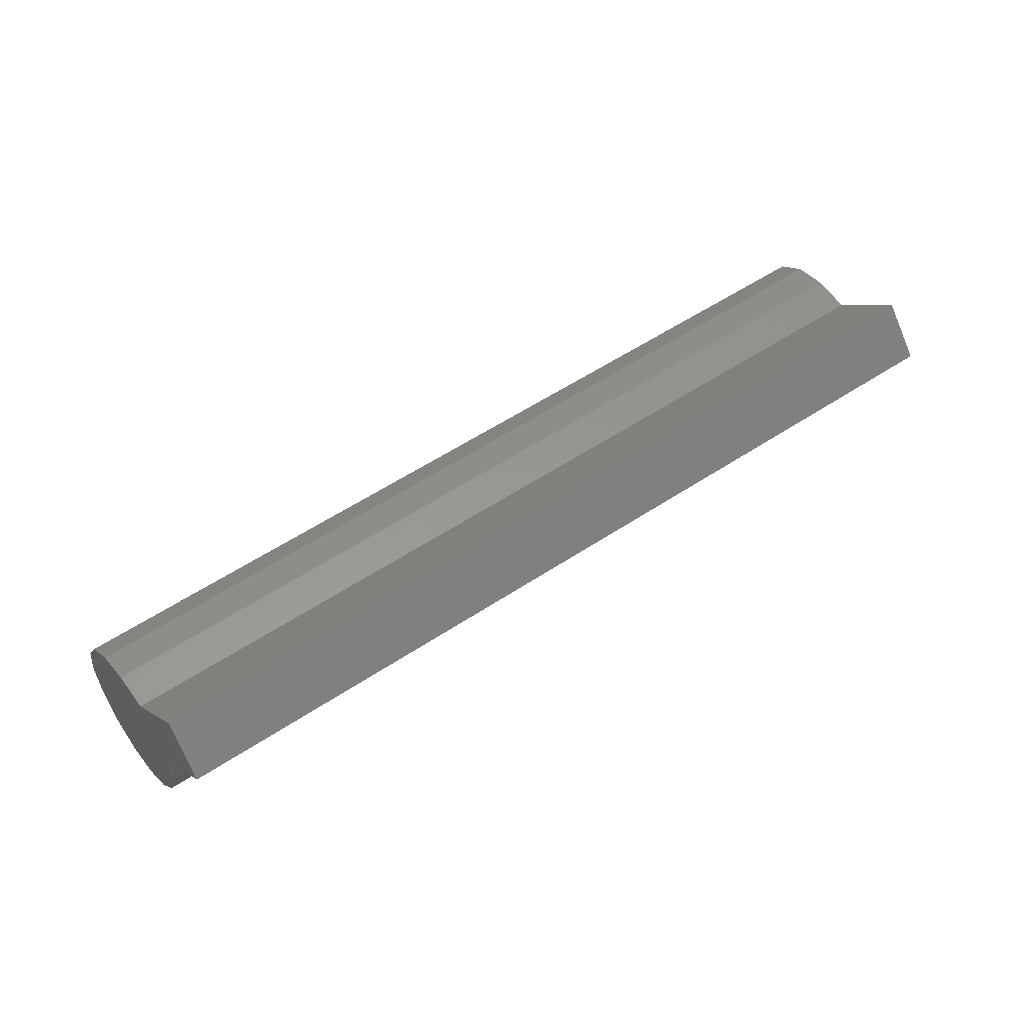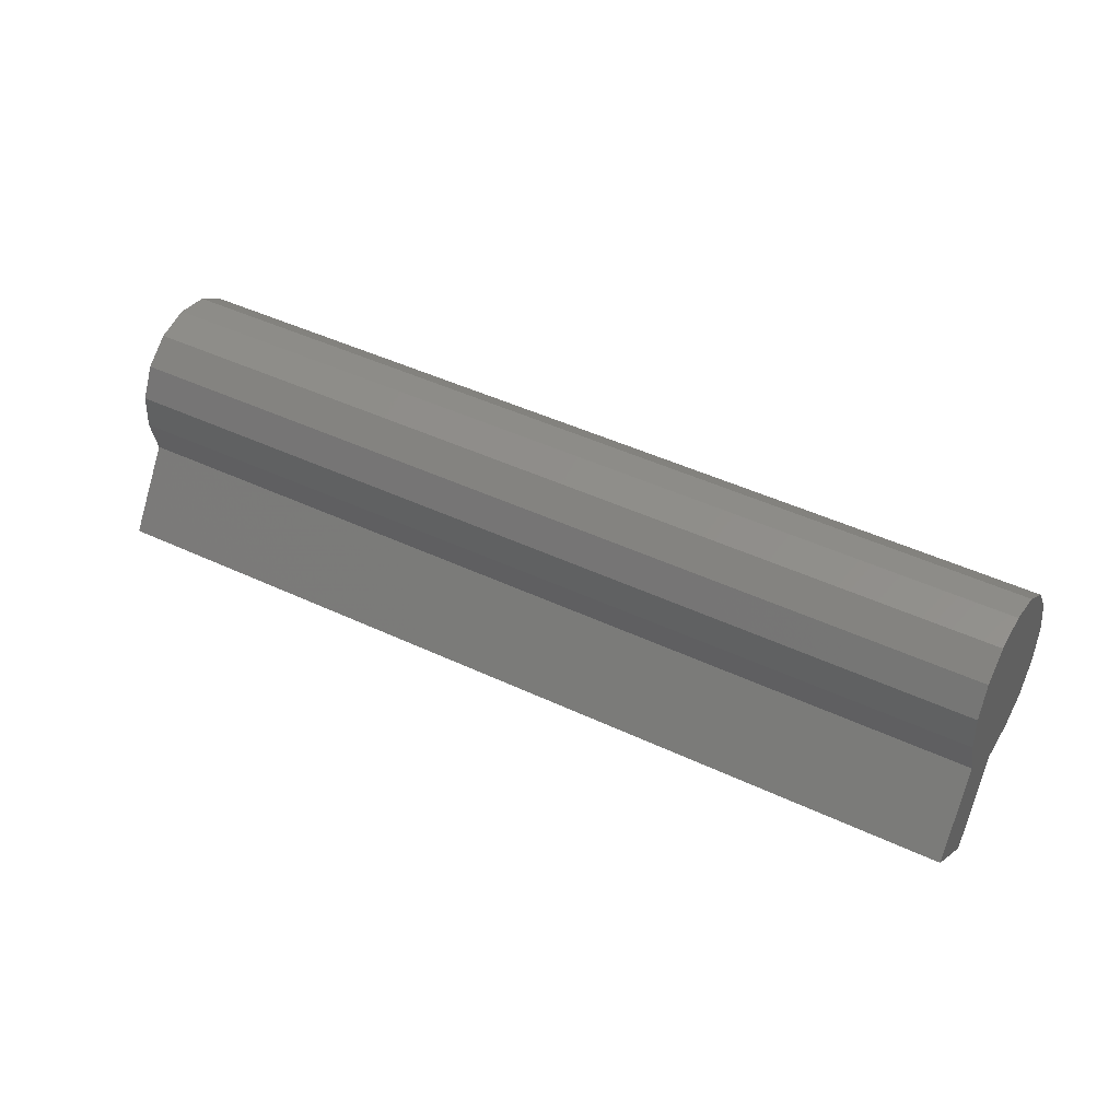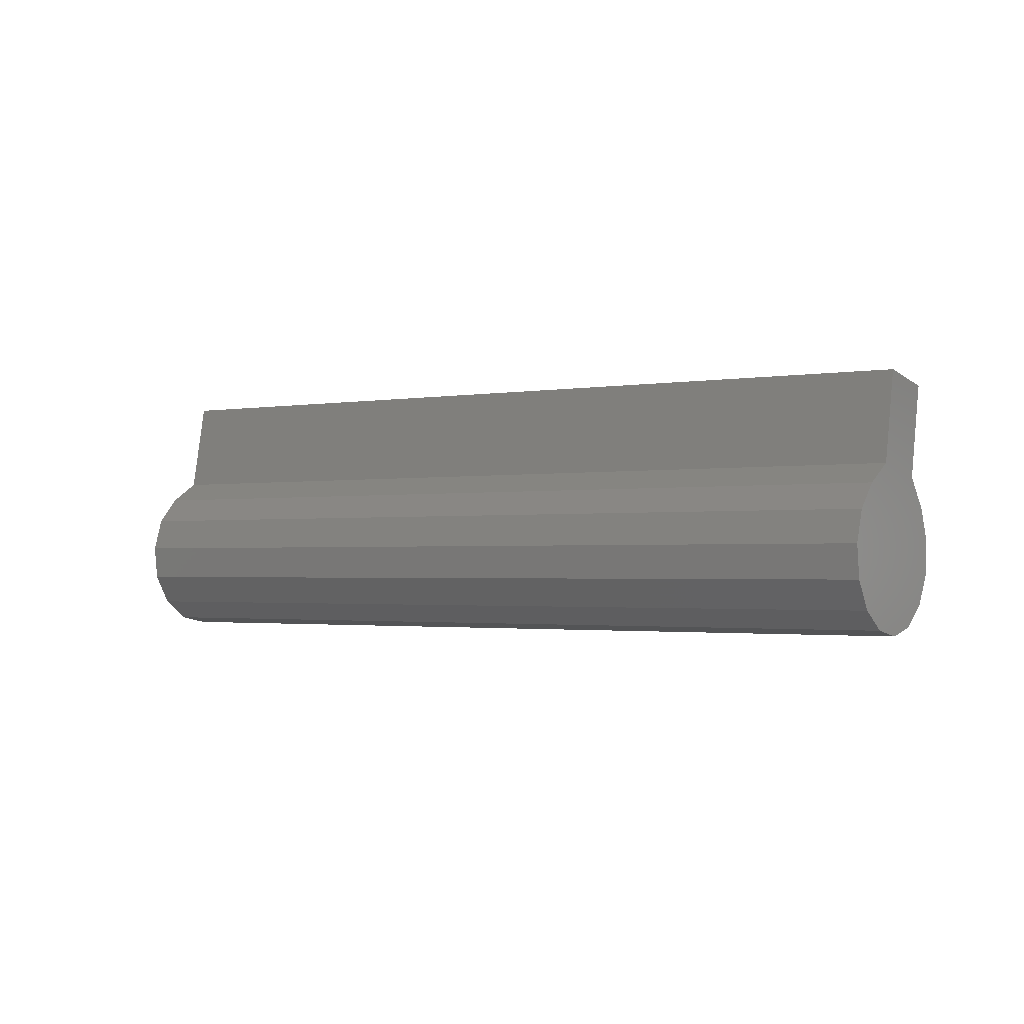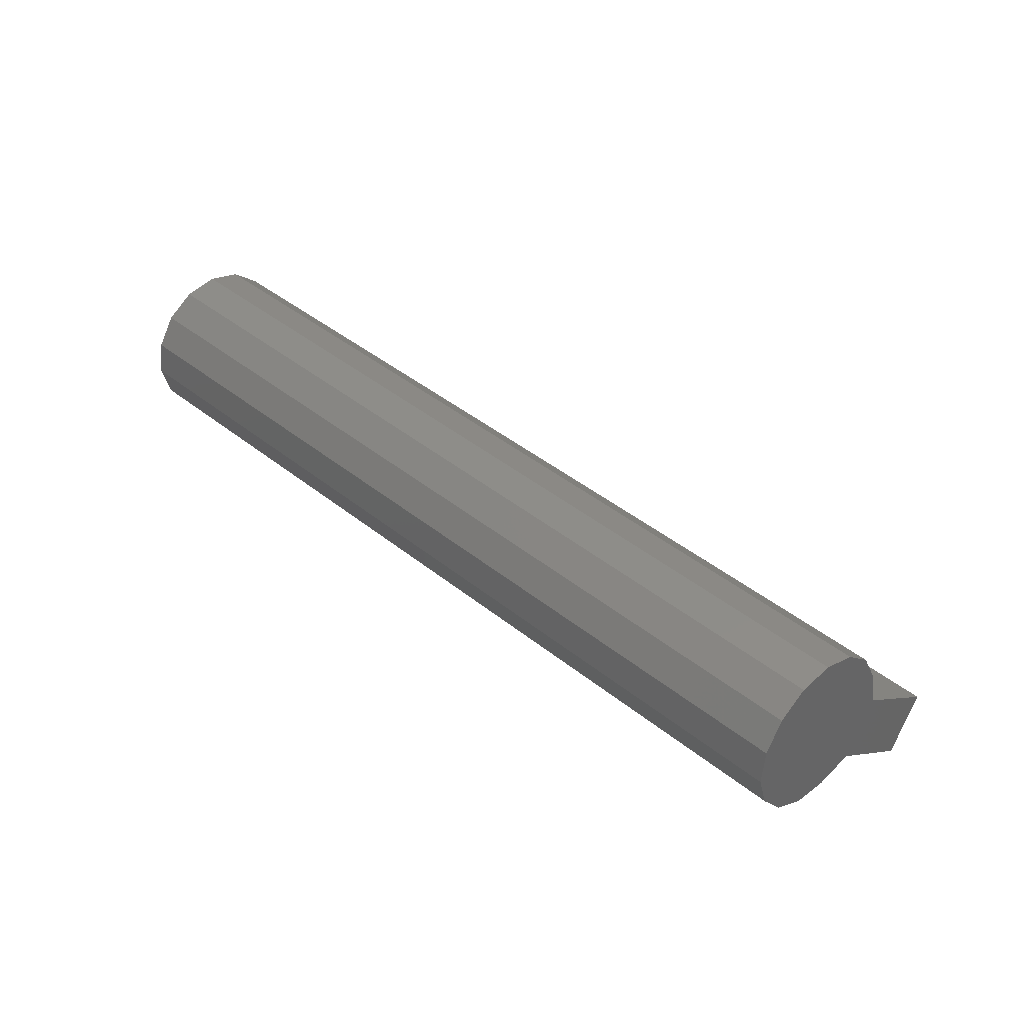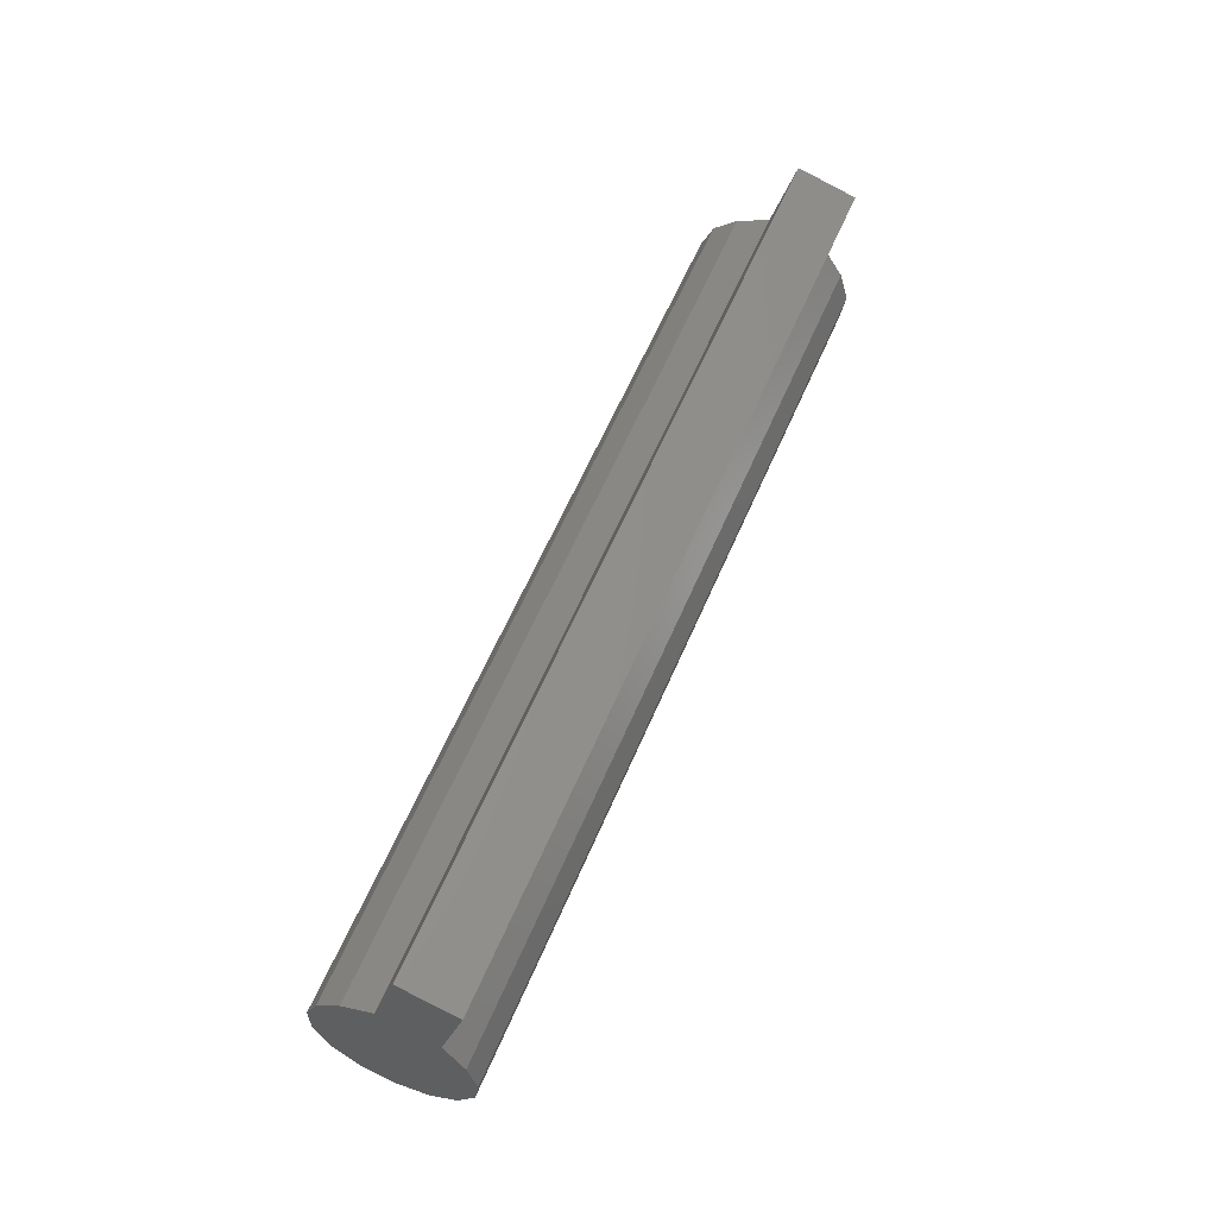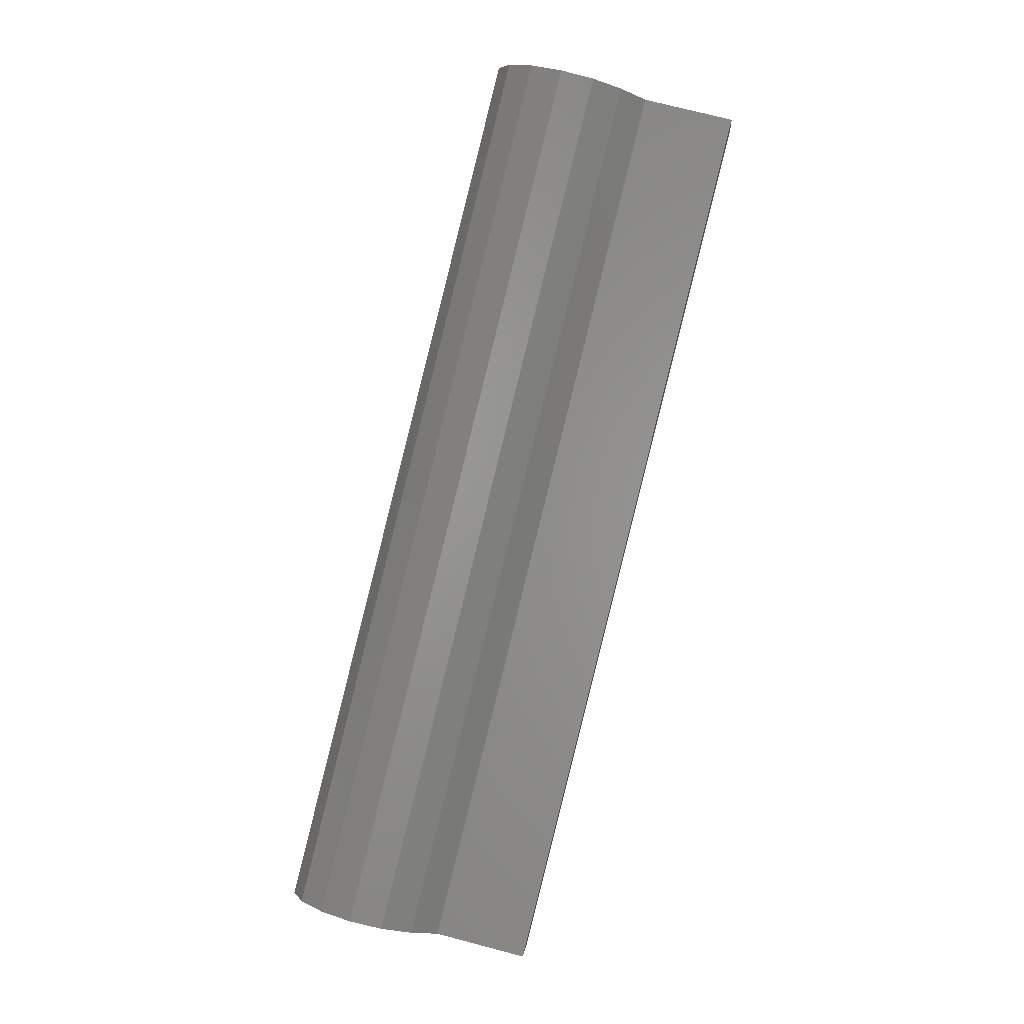
<metadata>
{"format":"stl","ext":"stl","renderer":"f3d","projection":"perspective","resolution":1024,"background":"white","views":[{"elev":3.0,"azim":169.9,"up":"+Z"},{"elev":-74.1,"azim":0.7,"up":"+Z"},{"elev":-25.6,"azim":-120.3,"up":"+Y"},{"elev":0.4,"azim":53.9,"up":"+Z"},{"elev":74.4,"azim":141.0,"up":"+Y"},{"elev":63.4,"azim":120.7,"up":"+Z"}]}
</metadata>
<code>
# stl→obj: 34 verts, 64 faces
v -51.26 117.1 -8.091
v -50.72 115.2 -8.014
v -50.18 115.5 -6.852
v -50.72 117.3 -6.929
v -50.8 114 -8.823
v -49.98 113.7 -7.366
v -50.82 114.6 -8.517
v -50.64 113.3 -8.872
v -50.37 112.7 -8.656
v -50.02 112.2 -8.212
v -49.66 112.1 -7.619
v -49.36 112.2 -6.981
v -49.17 112.6 -6.411
v -49.12 113.2 -6.009
v -49.22 113.8 -5.847
v -49.45 114.5 -5.952
v -49.78 115 -6.306
v -33.76 119.9 -15.35
v -34.31 119.7 -16.51
v -34.85 121.5 -16.59
v -34.3 121.7 -15.43
v -34.41 119 -17.02
v -33.56 118.1 -15.86
v -34.39 118.4 -17.32
v -34.23 117.7 -17.37
v -33.95 117.1 -17.15
v -33.61 116.6 -16.71
v -33.25 116.5 -16.12
v -32.95 116.6 -15.48
v -32.76 117 -14.91
v -32.71 117.6 -14.51
v -32.81 118.2 -14.34
v -33.04 118.9 -14.45
v -33.37 119.4 -14.8
f 1 2 3
f 3 4 1
f 5 6 7
f 8 6 5
f 9 6 8
f 10 6 9
f 11 6 10
f 12 6 11
f 13 6 12
f 14 6 13
f 15 6 14
f 16 6 15
f 17 6 16
f 2 6 3
f 7 6 2
f 3 6 17
f 18 19 20
f 20 21 18
f 22 23 24
f 24 23 25
f 25 23 26
f 26 23 27
f 27 23 28
f 28 23 29
f 29 23 30
f 30 23 31
f 31 23 32
f 32 23 33
f 33 23 34
f 18 23 19
f 19 23 22
f 34 23 18
f 20 2 1
f 20 19 2
f 21 4 3
f 3 18 21
f 4 20 1
f 21 20 4
f 22 5 7
f 22 24 5
f 24 8 5
f 24 25 8
f 25 9 8
f 25 26 9
f 26 10 9
f 26 27 10
f 27 11 10
f 27 28 11
f 28 12 11
f 28 29 12
f 29 13 12
f 29 30 13
f 30 14 13
f 30 31 14
f 31 15 14
f 31 32 15
f 32 16 15
f 32 33 16
f 33 17 16
f 33 34 17
f 2 19 22
f 22 7 2
f 34 18 3
f 3 17 34

</code>
